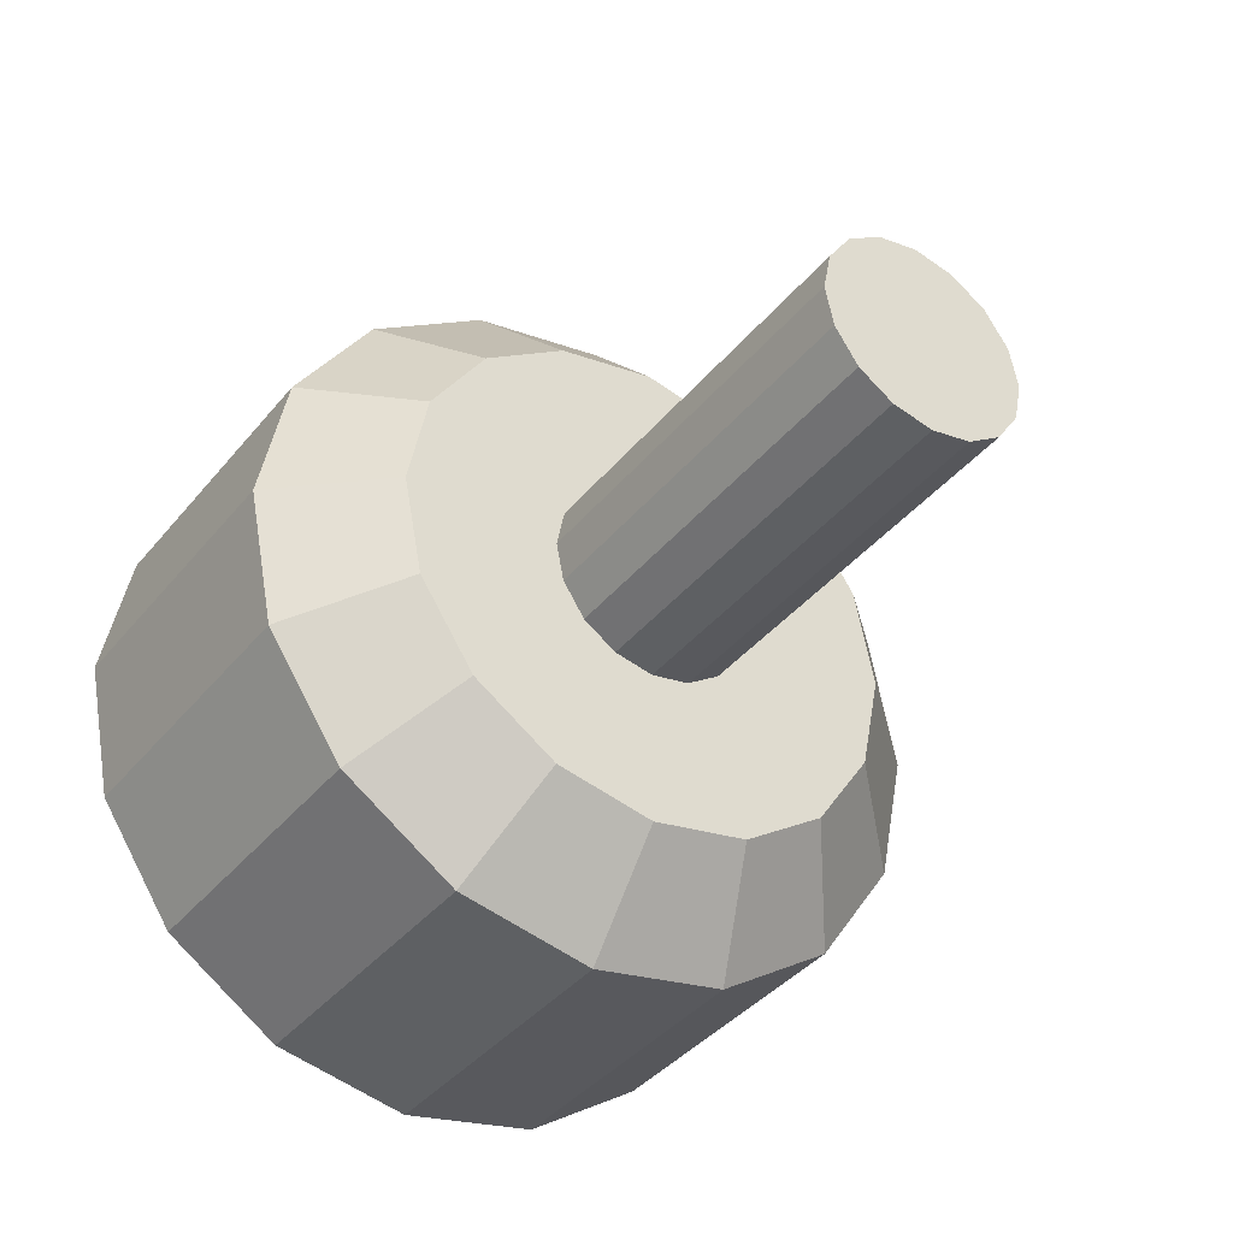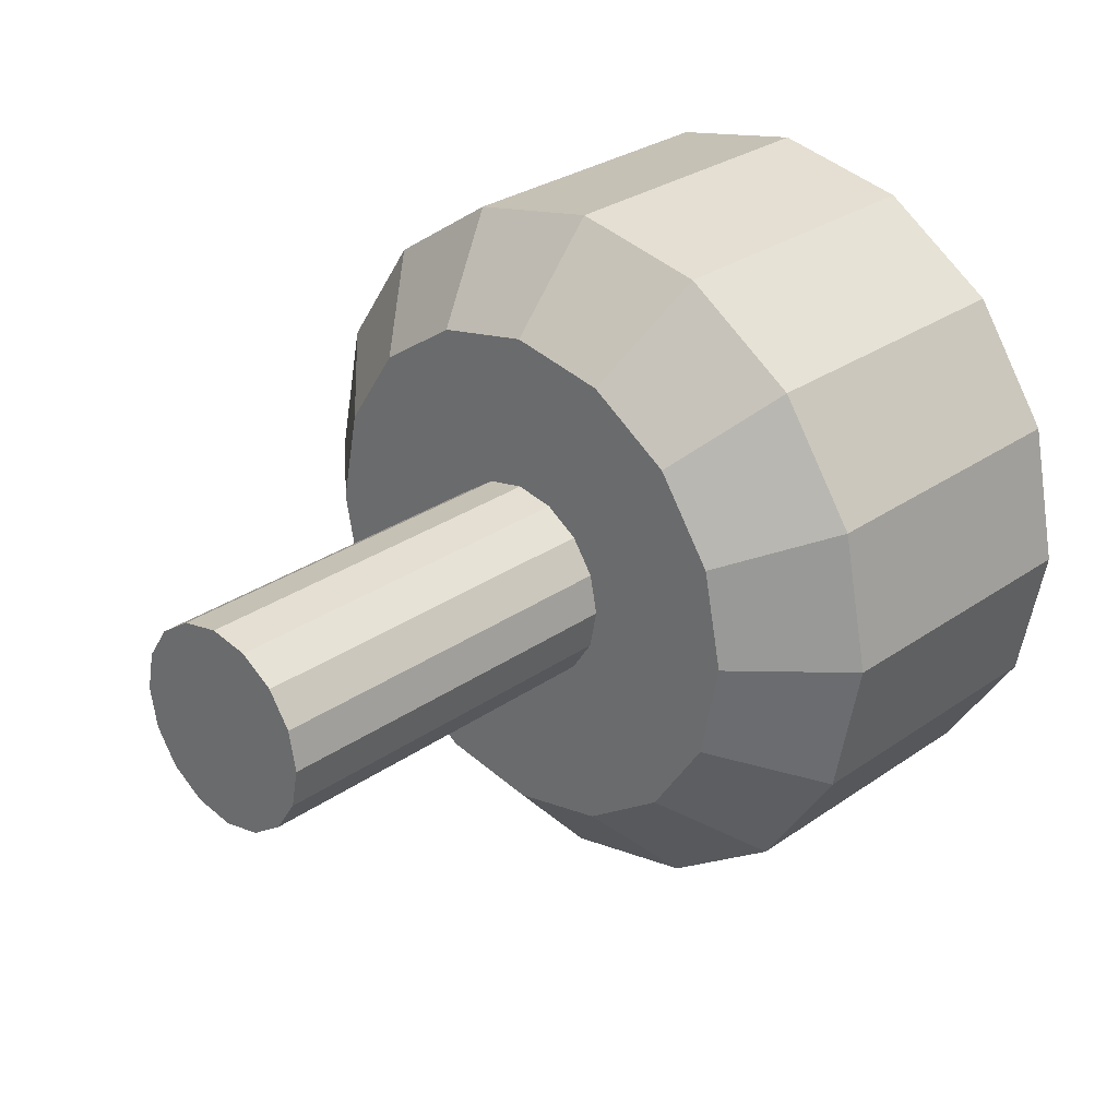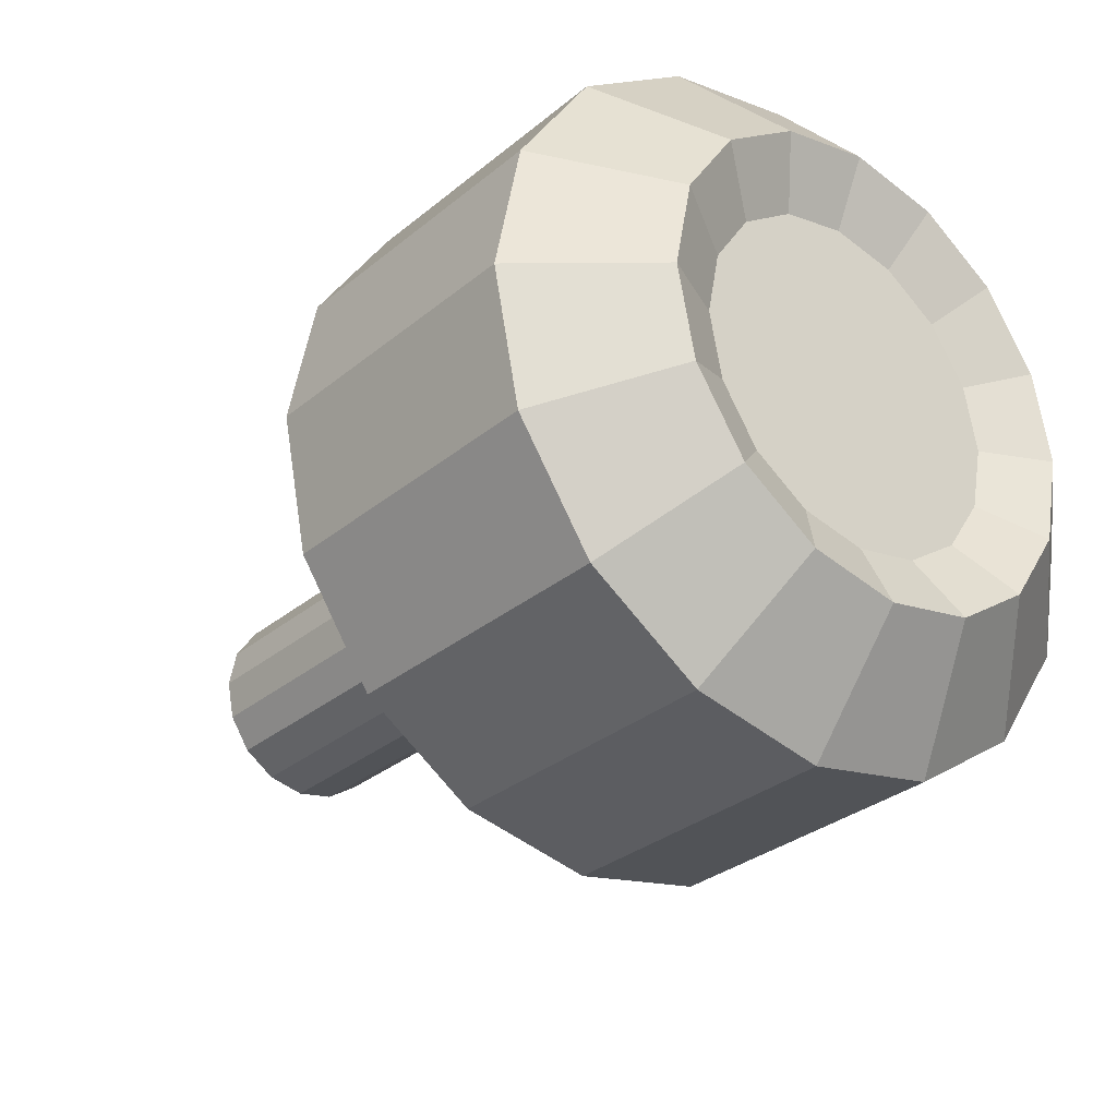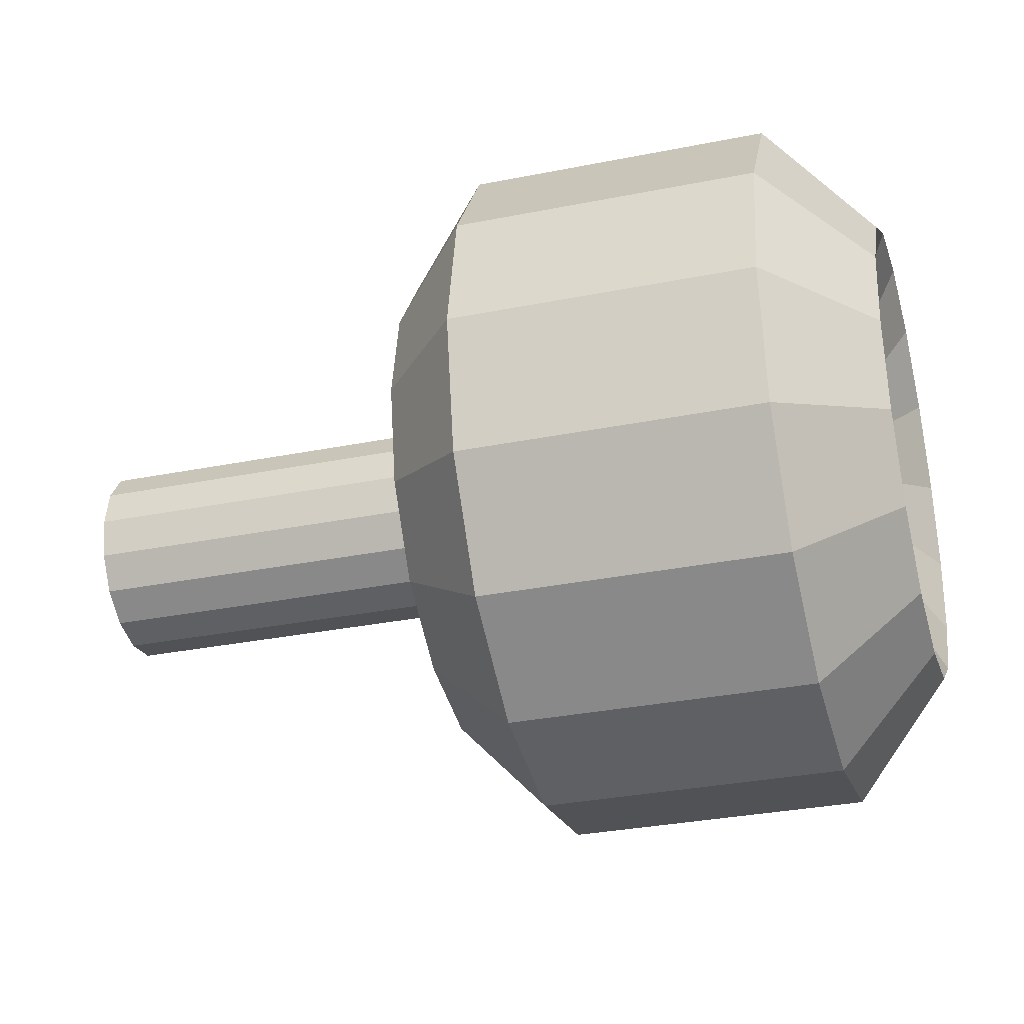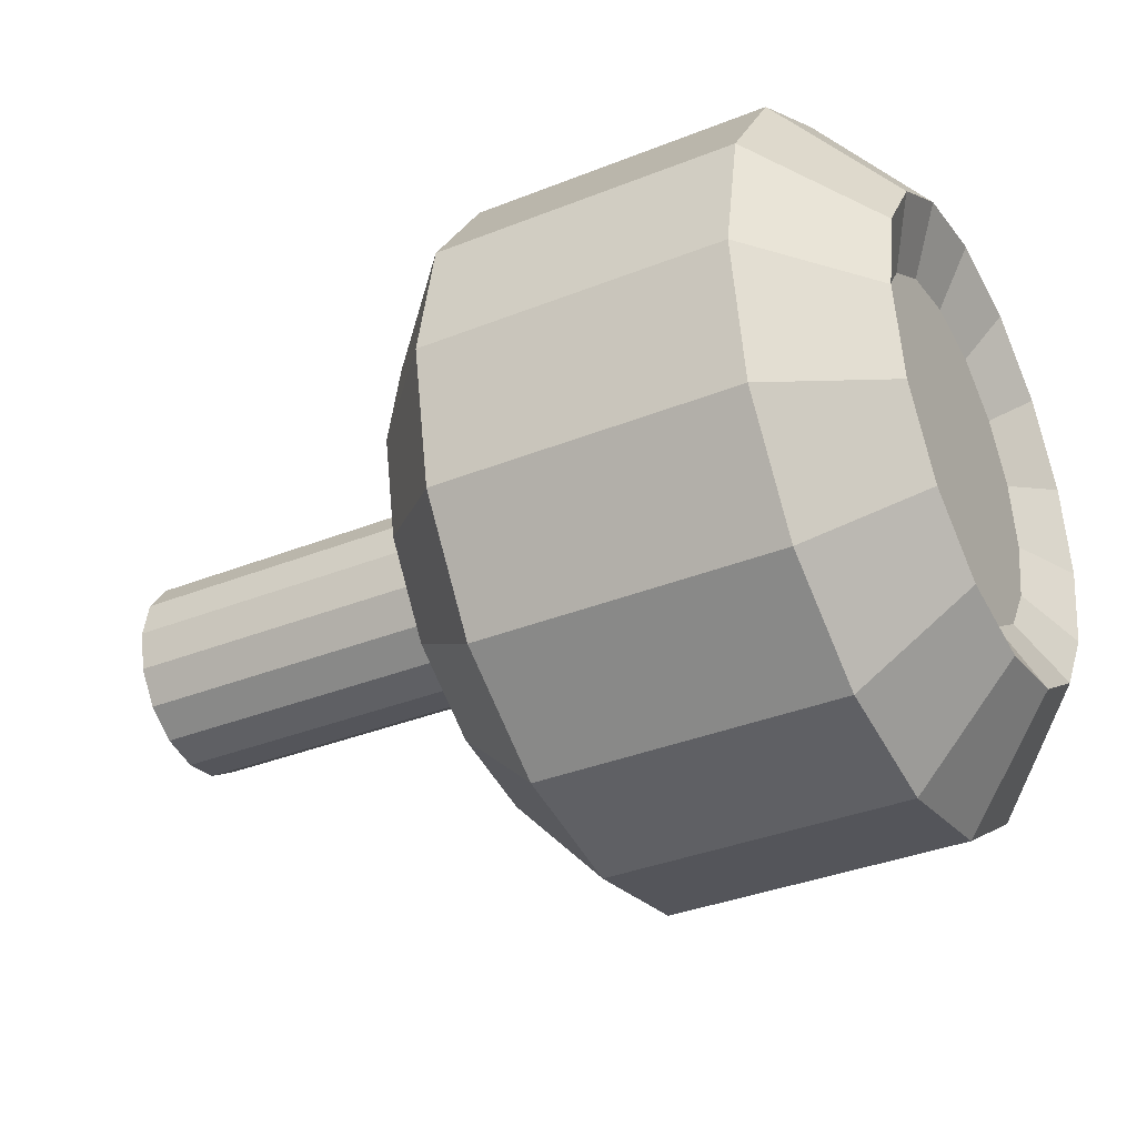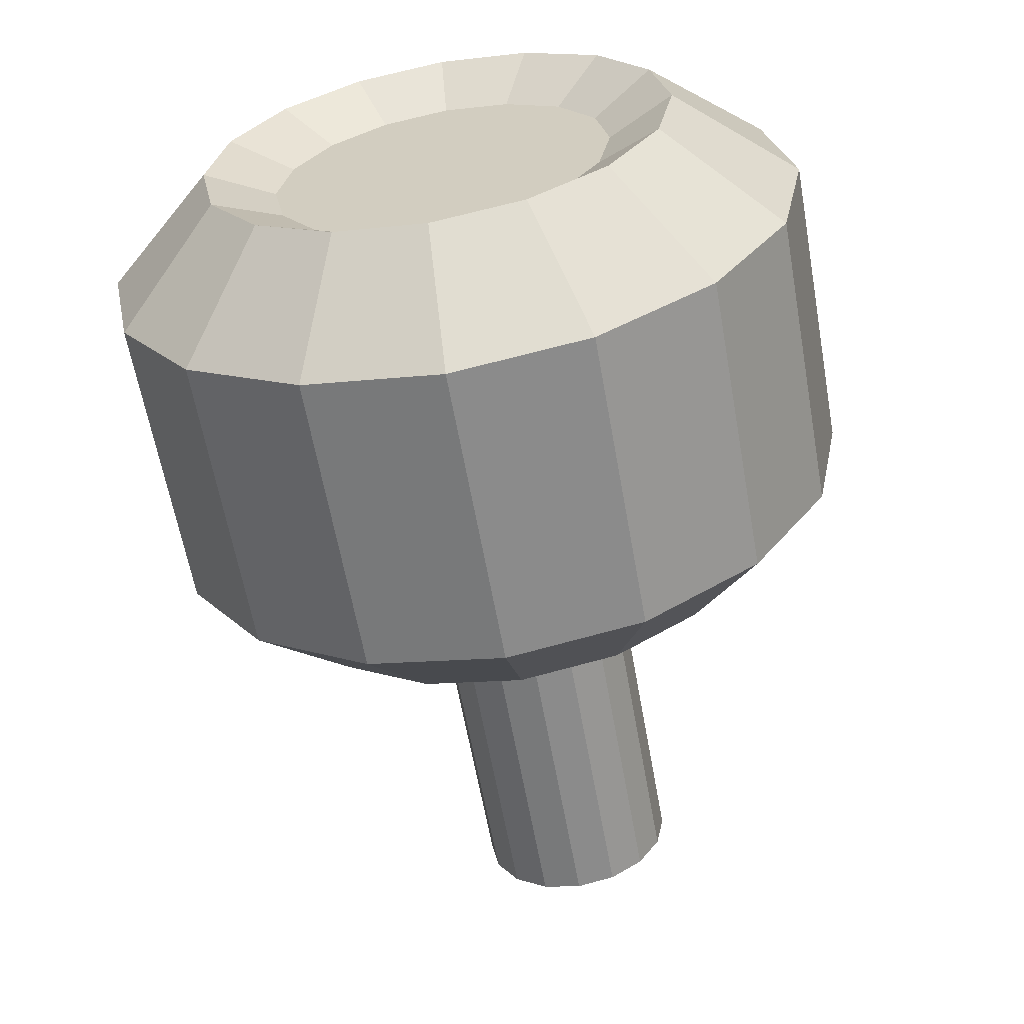
<metadata>
{"format":"obj","ext":"obj","renderer":"f3d","projection":"perspective","resolution":1024,"background":"white","views":[{"elev":-38.8,"azim":-124.6,"up":"+Z"},{"elev":28.6,"azim":-46.4,"up":"+Y"},{"elev":-30.5,"azim":49.8,"up":"+Z"},{"elev":-32.0,"azim":15.7,"up":"+Y"},{"elev":-35.8,"azim":27.7,"up":"+Y"},{"elev":-61.6,"azim":100.1,"up":"+Z"}]}
</metadata>
<code>
o Cube.002
v 0.2409 -0.4 0.4
v -0.2409 -0.4 0.4
v 0.2409 -0.5227 0.2165
v -0.2409 -0.5227 0.2165
v 0.2409 -0.5657 0
v -0.2409 -0.5657 0
v 0.2409 -0.5227 -0.2165
v -0.2409 -0.5227 -0.2165
v 0.2409 -0.4 -0.4
v -0.2409 -0.4 -0.4
v 0.2409 -0.2165 -0.5227
v -0.2409 -0.2165 -0.5227
v 0.2409 -0 -0.5657
v -0.2409 0 -0.5657
v -0.2409 -0.2165 0.5227
v 0.2409 -0.2165 0.5227
v -0.2409 -0 0.5657
v 0.2409 -0 0.5657
v -0.2409 0.2165 0.5227
v 0.2409 0.2165 0.5227
v -0.2409 0.4 0.4
v 0.2409 0.4 0.4
v -0.2409 0.5227 0.2165
v 0.2409 0.5227 0.2165
v -0.2409 0.5657 -0
v 0.2409 0.5657 -0
v -0.2409 0.5227 -0.2165
v 0.2409 0.5227 -0.2165
v -0.2409 0.4 -0.4
v 0.2409 0.4 -0.4
v -0.2409 0.2165 -0.5227
v 0.2409 0.2165 -0.5227
v 0.3999 -0.3525 0.146
v 0.3999 -0.3816 0
v 0.3999 -0.3525 -0.146
v 0.3999 -0.2698 -0.2698
v 0.3999 -0.146 -0.3525
v 0.3999 -0 -0.3816
v 0.3999 -0.2698 0.2698
v 0.3999 -0.146 0.3525
v 0.3999 -0 0.3816
v 0.3999 0.146 0.3525
v 0.3999 0.2698 0.2698
v 0.3999 0.3525 0.146
v 0.3999 0.3816 0
v 0.3999 0.3525 -0.146
v 0.3999 0.2698 -0.2698
v 0.3999 0.146 -0.3525
v 0.3475 -0.253 0.1048
v 0.3475 -0.2739 0
v 0.3475 -0.253 -0.1048
v 0.3475 -0.1937 -0.1937
v 0.3475 -0.1048 -0.253
v 0.3475 -0 -0.2739
v 0.3475 -0.1937 0.1937
v 0.3475 -0.1048 0.253
v 0.3475 -0 0.2739
v 0.3475 0.1048 0.253
v 0.3475 0.1937 0.1937
v 0.3475 0.253 0.1048
v 0.3475 0.2739 -0
v 0.3475 0.253 -0.1048
v 0.3475 0.1937 -0.1937
v 0.3475 0.1048 -0.253
v -0.383 -0.3772 -0.1562
v -0.383 -0.4083 0
v -0.383 0 -0.4083
v -0.383 -0.1562 -0.3772
v -0.383 -0.2887 -0.2887
v -0.383 -0.3772 0.1562
v -0.383 -0.2887 0.2887
v -0.383 -0.1562 0.3772
v -0.383 -0 0.4083
v -0.383 0.1562 0.3772
v -0.383 0.2887 0.2887
v -0.383 0.3772 0.1562
v -0.383 0.4083 -0
v -0.383 0.3772 -0.1562
v -0.383 0.2887 -0.2887
v -0.383 0.1562 -0.3772
v -0.383 -0.1492 -0.06182
v -0.383 -0.1615 -0
v -0.383 0 -0.1615
v -0.383 -0.06182 -0.1492
v -0.383 -0.1142 -0.1142
v -0.383 -0.1492 0.06182
v -0.383 -0.1142 0.1142
v -0.383 -0.06182 0.1492
v -0.383 0 0.1615
v -0.383 0.06182 0.1492
v -0.383 0.1142 0.1142
v -0.383 0.1492 0.06182
v -0.383 0.1615 -0
v -0.383 0.1492 -0.06182
v -0.383 0.1142 -0.1142
v -0.383 0.06182 -0.1492
v -0.9921 -0.1492 -0.06182
v -0.9921 -0.1615 0
v -0.9921 0 -0.1615
v -0.9921 -0.06182 -0.1492
v -0.9921 -0.1142 -0.1142
v -0.9921 -0.1492 0.06182
v -0.9921 -0.1142 0.1142
v -0.9921 -0.06182 0.1492
v -0.9921 0 0.1615
v -0.9921 0.06182 0.1492
v -0.9921 0.1142 0.1142
v -0.9921 0.1492 0.06182
v -0.9921 0.1615 -0
v -0.9921 0.1492 -0.06182
v -0.9921 0.1142 -0.1142
v -0.9921 0.06182 -0.1492
f 8 7 5 6
f 10 9 7 8
f 12 11 9 10
f 14 13 11 12
f 6 5 3 4
f 4 3 1 2
f 2 1 16 15
f 15 16 18 17
f 17 18 20 19
f 19 20 22 21
f 21 22 24 23
f 23 24 26 25
f 25 26 28 27
f 27 28 30 29
f 14 12 68 67
f 29 30 32 31
f 31 32 13 14
f 11 13 38 37
f 42 41 57 58
f 16 1 39 40
f 26 24 44 45
f 9 11 37 36
f 22 20 42 43
f 32 30 47 48
f 3 5 34 33
f 18 16 40 41
f 5 7 35 34
f 28 26 45 46
f 7 9 36 35
f 1 3 33 39
f 24 22 43 44
f 13 32 48 38
f 20 18 41 42
f 30 28 46 47
f 34 35 51 50
f 43 42 58 59
f 35 36 52 51
f 44 43 59 60
f 37 38 54 53
f 45 44 60 61
f 36 37 53 52
f 46 45 61 62
f 39 33 49 55
f 47 46 62 63
f 40 39 55 56
f 48 47 63 64
f 41 40 56 57
f 33 34 50 49
f 38 48 64 54
f 78 79 95 94
f 15 17 73 72
f 25 27 78 77
f 4 2 71 70
f 21 23 76 75
f 31 14 67 80
f 10 8 65 69
f 12 10 69 68
f 17 19 74 73
f 27 29 79 78
f 8 6 66 65
f 2 15 72 71
f 23 25 77 76
f 6 4 70 66
f 19 21 75 74
f 29 31 80 79
f 84 85 101 100
f 71 72 88 87
f 79 80 96 95
f 72 73 89 88
f 65 66 82 81
f 80 67 83 96
f 73 74 90 89
f 67 68 84 83
f 74 75 91 90
f 69 65 81 85
f 75 76 92 91
f 68 69 85 84
f 76 77 93 92
f 66 70 86 82
f 77 78 94 93
f 70 71 87 86
f 97 98 102 103 104 105 106 107 108 109 110 111 112 99 100 101
f 92 93 109 108
f 82 86 102 98
f 93 94 110 109
f 86 87 103 102
f 94 95 111 110
f 87 88 104 103
f 95 96 112 111
f 88 89 105 104
f 81 82 98 97
f 96 83 99 112
f 89 90 106 105
f 83 84 100 99
f 90 91 107 106
f 85 81 97 101
f 91 92 108 107
f 52 53 54 64 63 62 61 60 59 58 57 56 55 49 50 51

</code>
